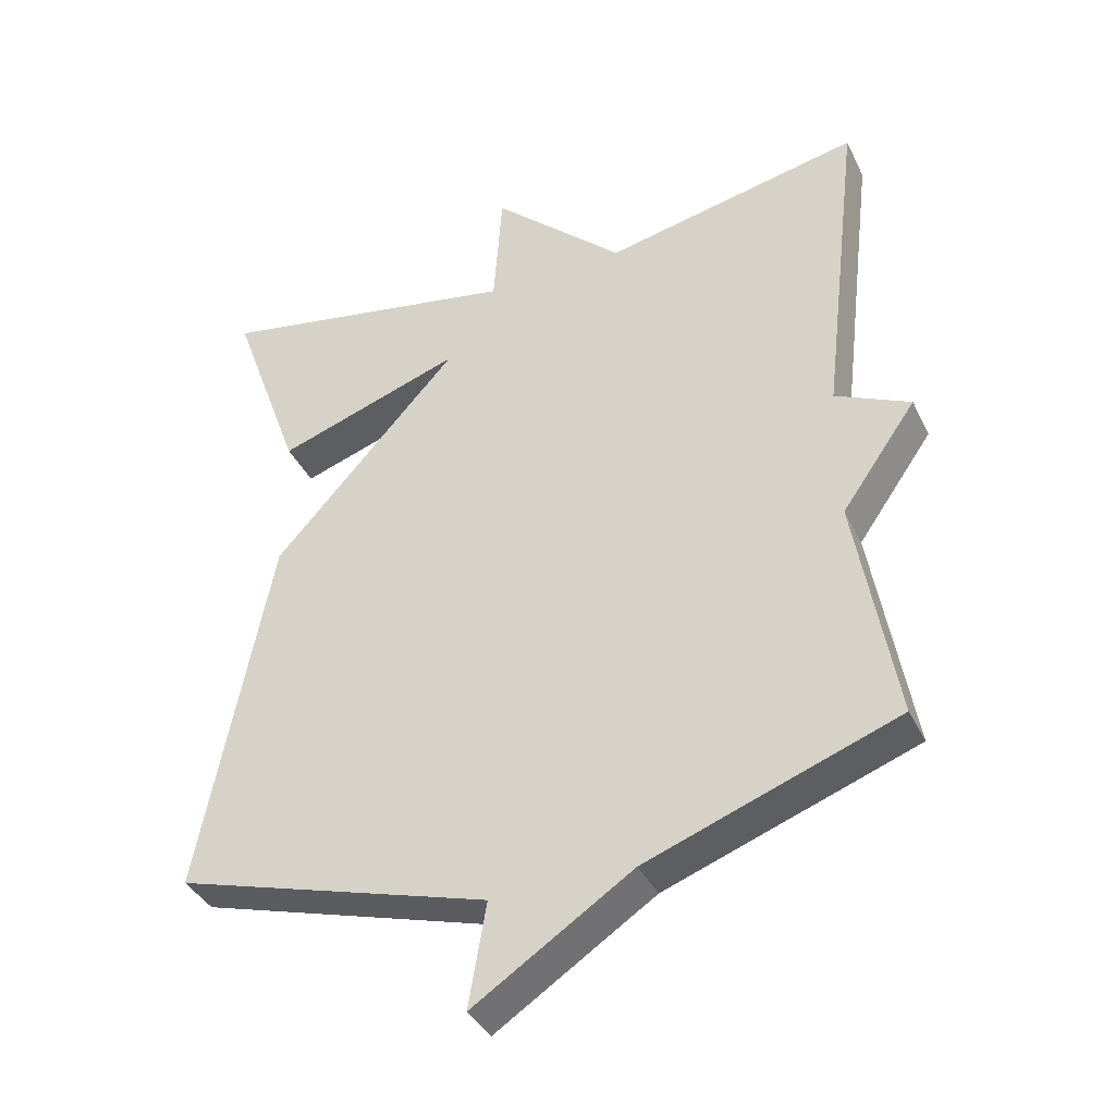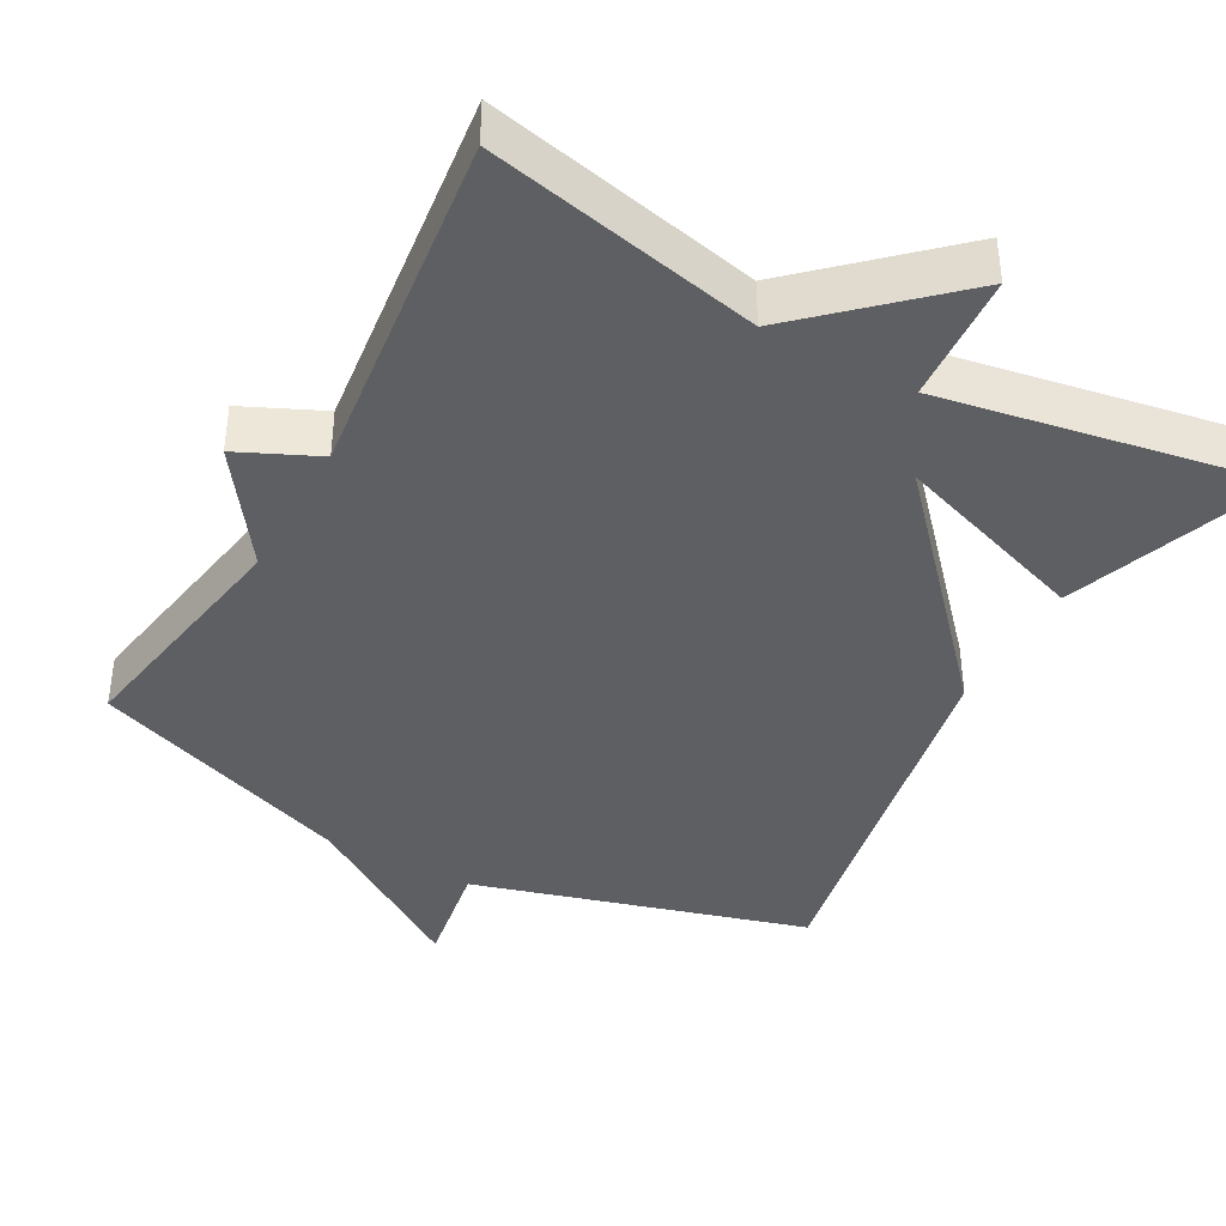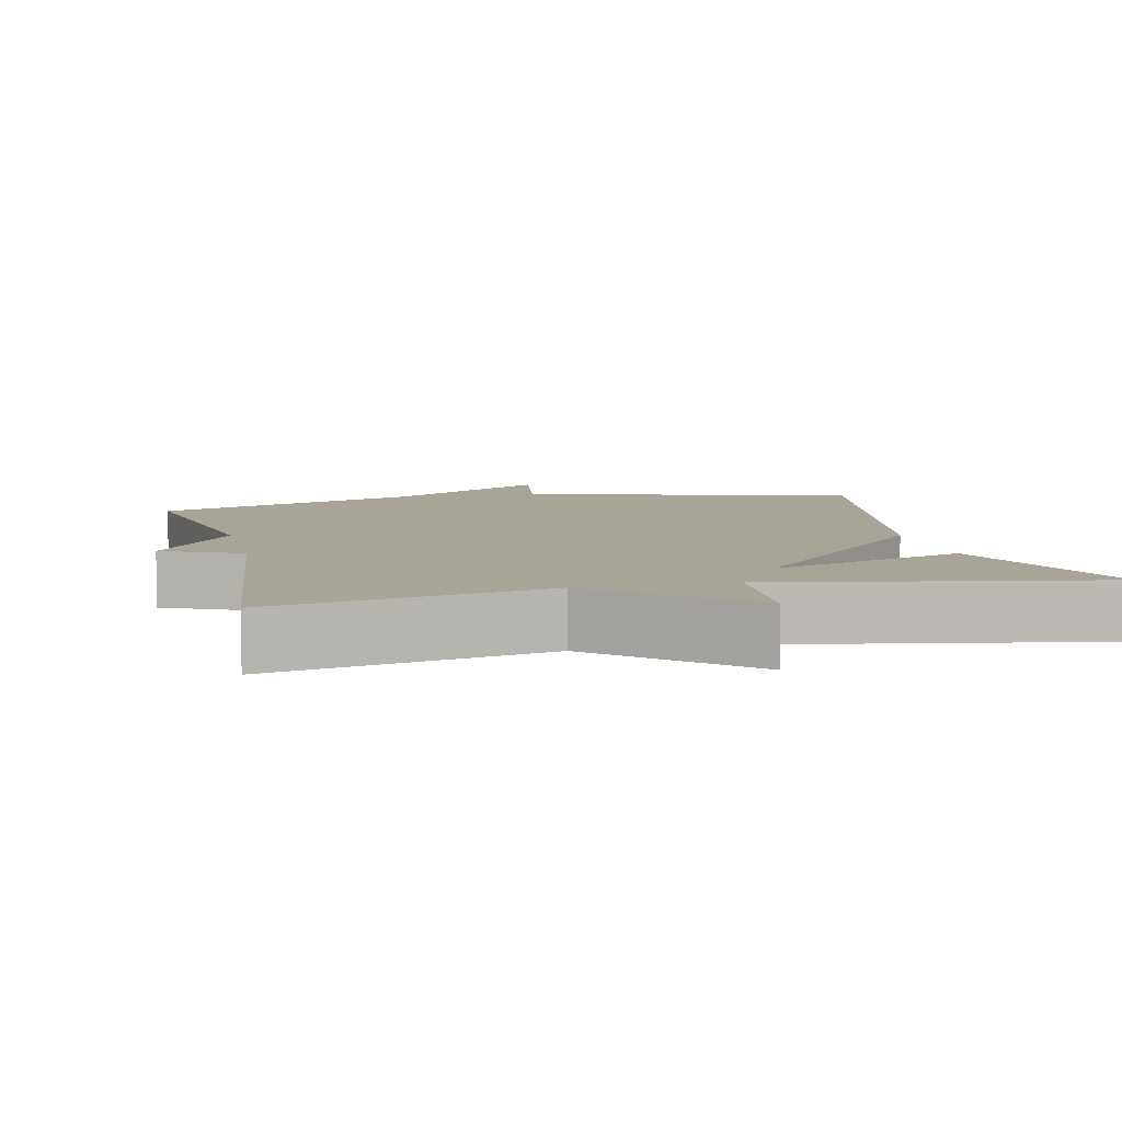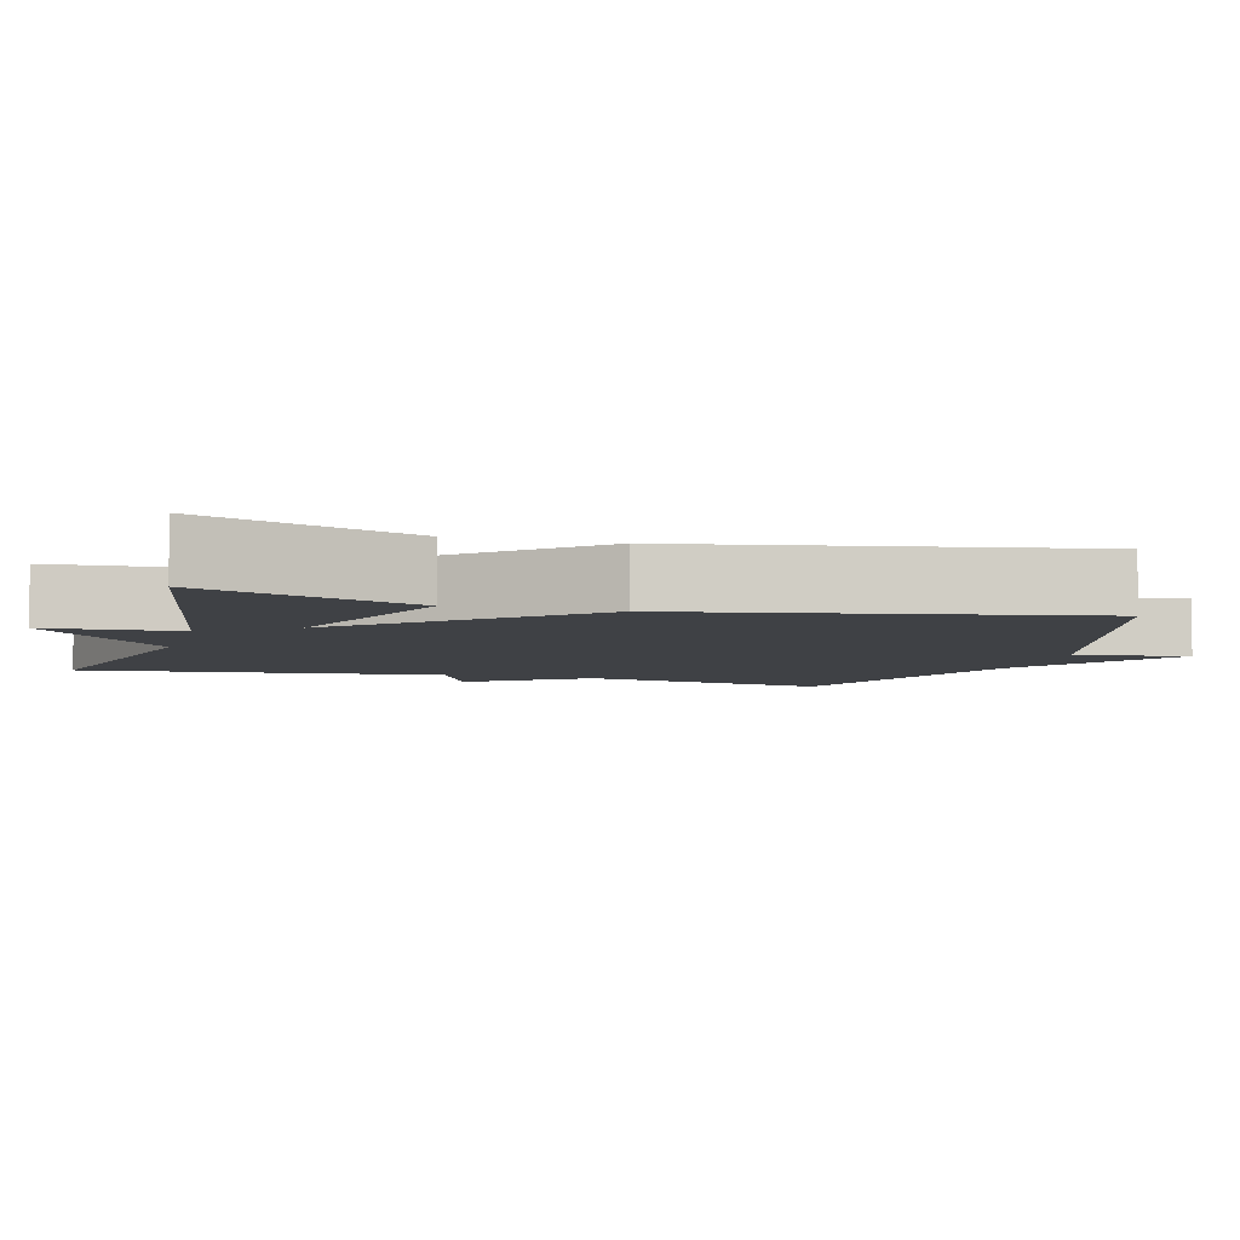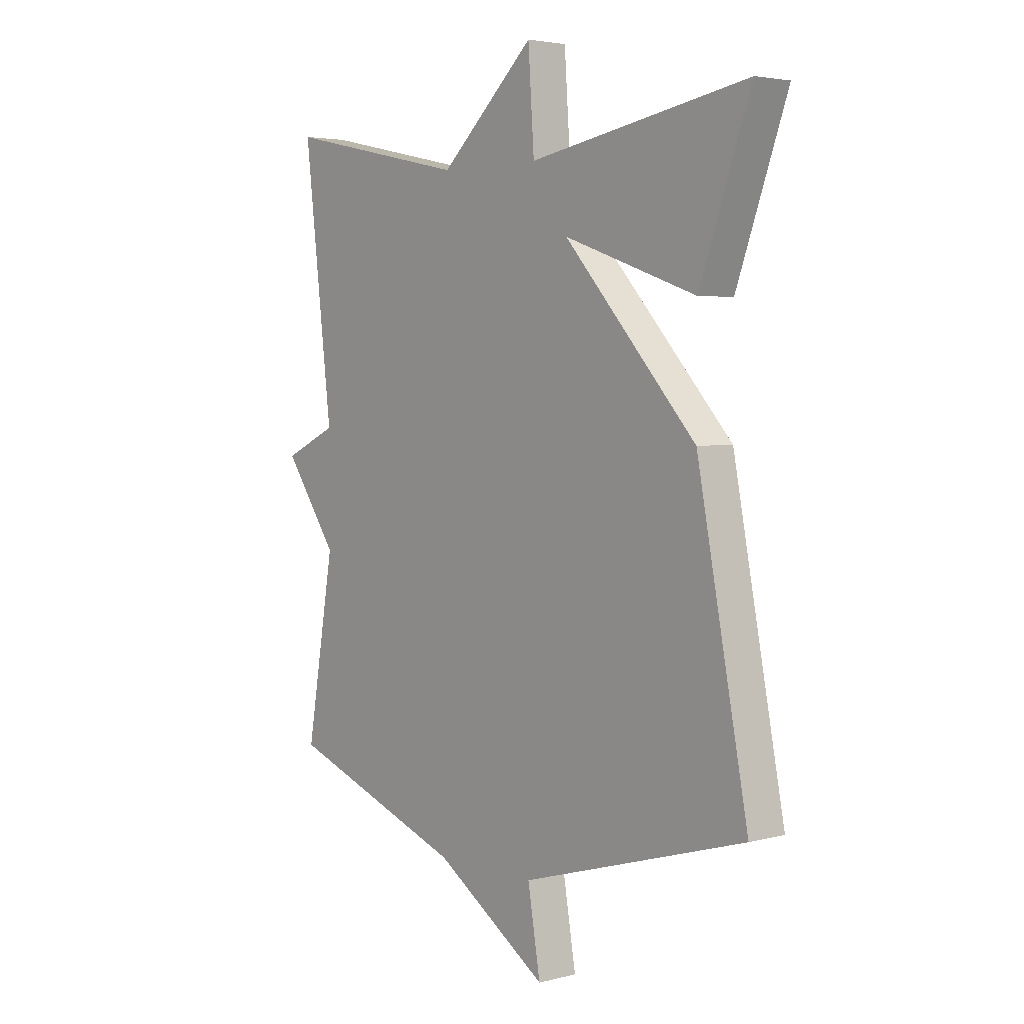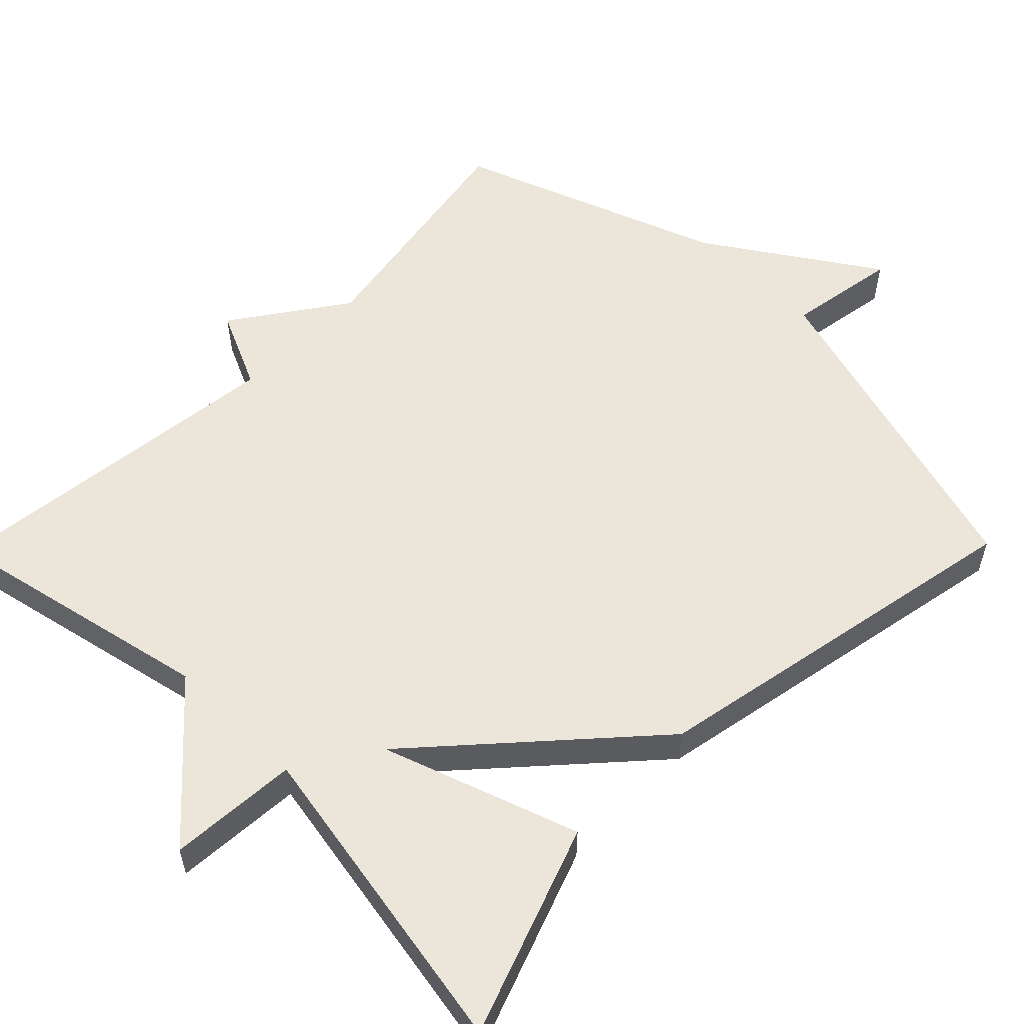
<metadata>
{"format":"obj","ext":"obj","renderer":"f3d","projection":"perspective","resolution":1024,"background":"white","views":[{"elev":-38.1,"azim":-156.3,"up":"+Z"},{"elev":-40.4,"azim":-28.9,"up":"+Y"},{"elev":7.0,"azim":-12.9,"up":"+Y"},{"elev":-5.7,"azim":74.1,"up":"+Y"},{"elev":3.7,"azim":49.8,"up":"+Z"},{"elev":56.2,"azim":44.5,"up":"+Y"}]}
</metadata>
<code>
v 0.5 0.07 0.5
v 0.399 0.07 0.22
v 0.136 0.07 0.31
v 0.399 0.07 0.02
v 0.5 0.07 -0.5
v 0.054 0.07 -0.63
v 0.079 0.07 -0.778
v -0.146 0.07 -0.63
v -0.5 0.07 -0.5
v -0.444 0.07 -0.173
v -0.55 0.07 -0.022
v -0.444 0.07 0.027
v -0.5 0.07 0.5
v -0.135 0.07 0.422
v 0.053 0.07 0.596
v 0.065 0.07 0.422
v 0.5 0 0.5
v 0.399 0 0.22
v 0.136 0 0.31
v 0.399 0 0.02
v 0.5 0 -0.5
v 0.054 0 -0.63
v 0.079 0 -0.778
v -0.146 0 -0.63
v -0.5 0 -0.5
v -0.444 0 -0.173
v -0.55 0 -0.022
v -0.444 0 0.027
v -0.5 0 0.5
v -0.135 0 0.422
v 0.053 0 0.596
v 0.065 0 0.422
f 14 15 16
f 12 13 14
f 12 14 16
f 10 11 12
f 10 12 16
f 8 9 10 16
f 6 7 8
f 5 6 8
f 4 5 8
f 3 4 8
f 3 8 16
f 1 2 3 16
f 32 31 30
f 30 29 28
f 32 30 28
f 28 27 26
f 32 28 26
f 32 26 25 24
f 24 23 22
f 24 22 21
f 24 21 20
f 24 20 19
f 32 24 19
f 32 19 18 17
f 1 17 18 2
f 2 18 19 3
f 3 19 20 4
f 4 20 21 5
f 5 21 22 6
f 6 22 23 7
f 7 23 24 8
f 8 24 25 9
f 9 25 26 10
f 10 26 27 11
f 11 27 28 12
f 12 28 29 13
f 13 29 30 14
f 14 30 31 15
f 15 31 32 16
f 16 32 17 1

</code>
